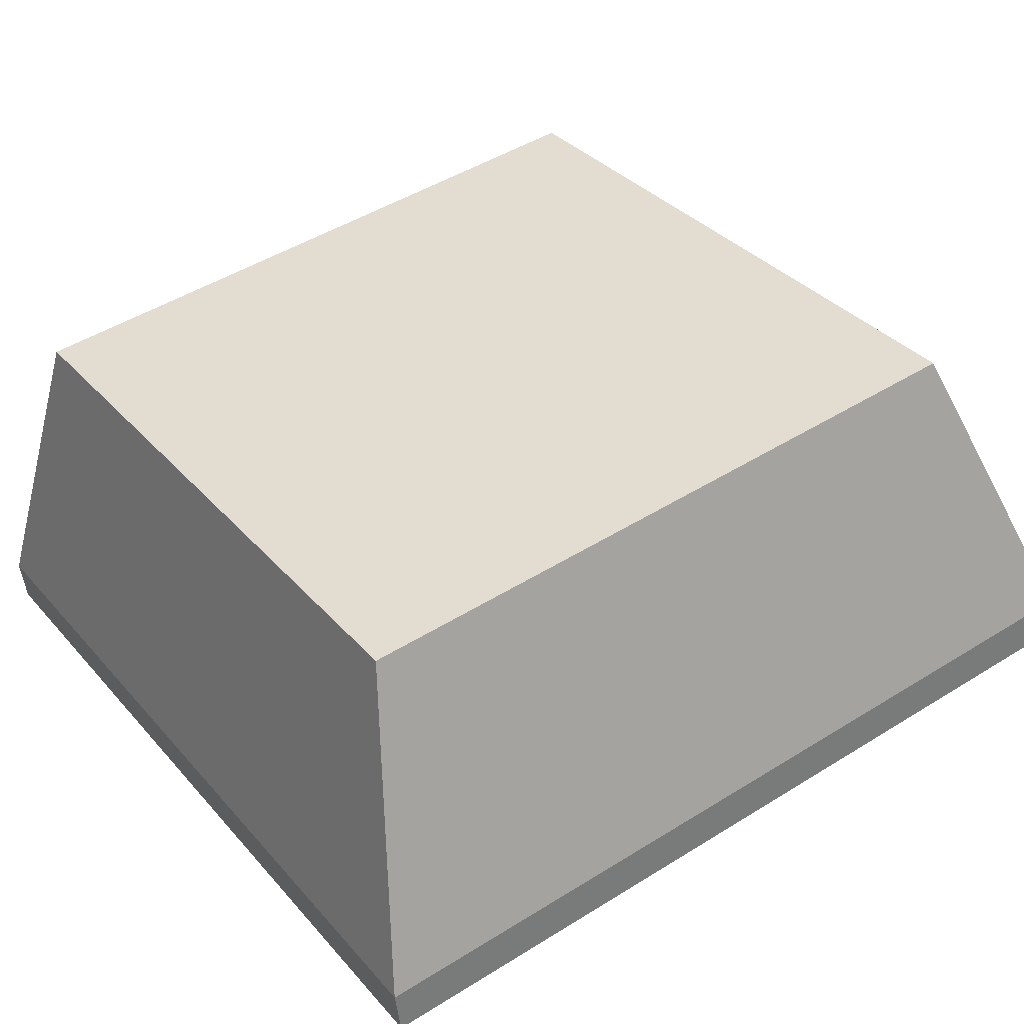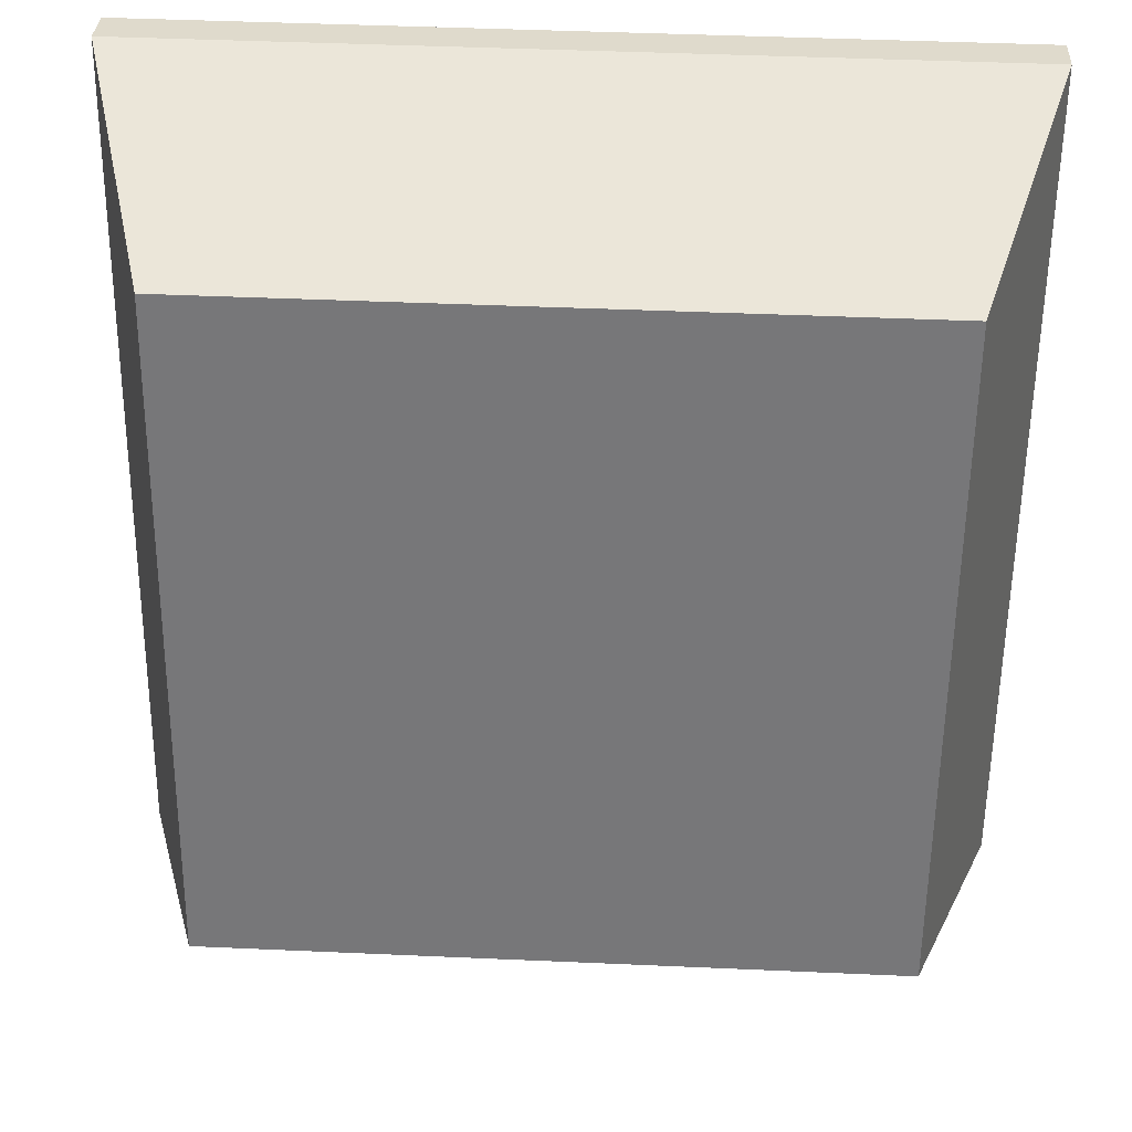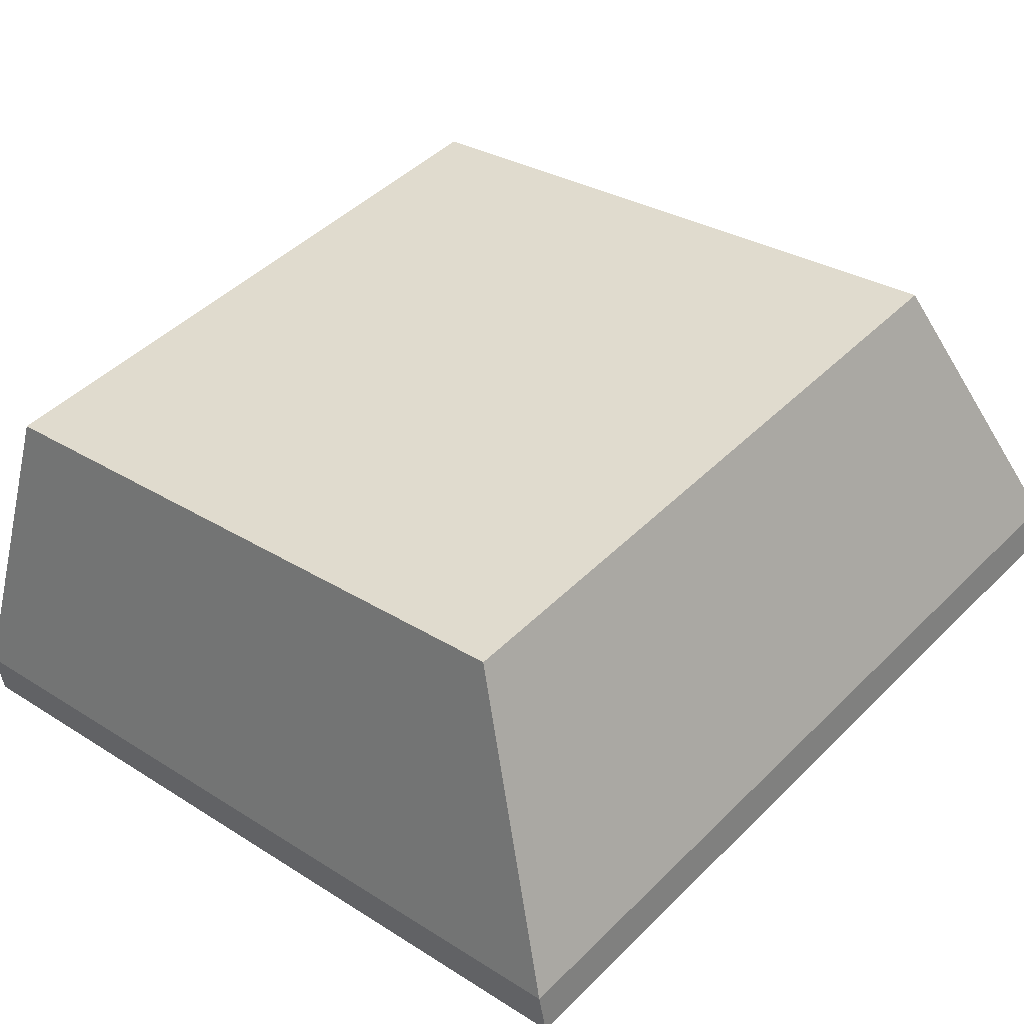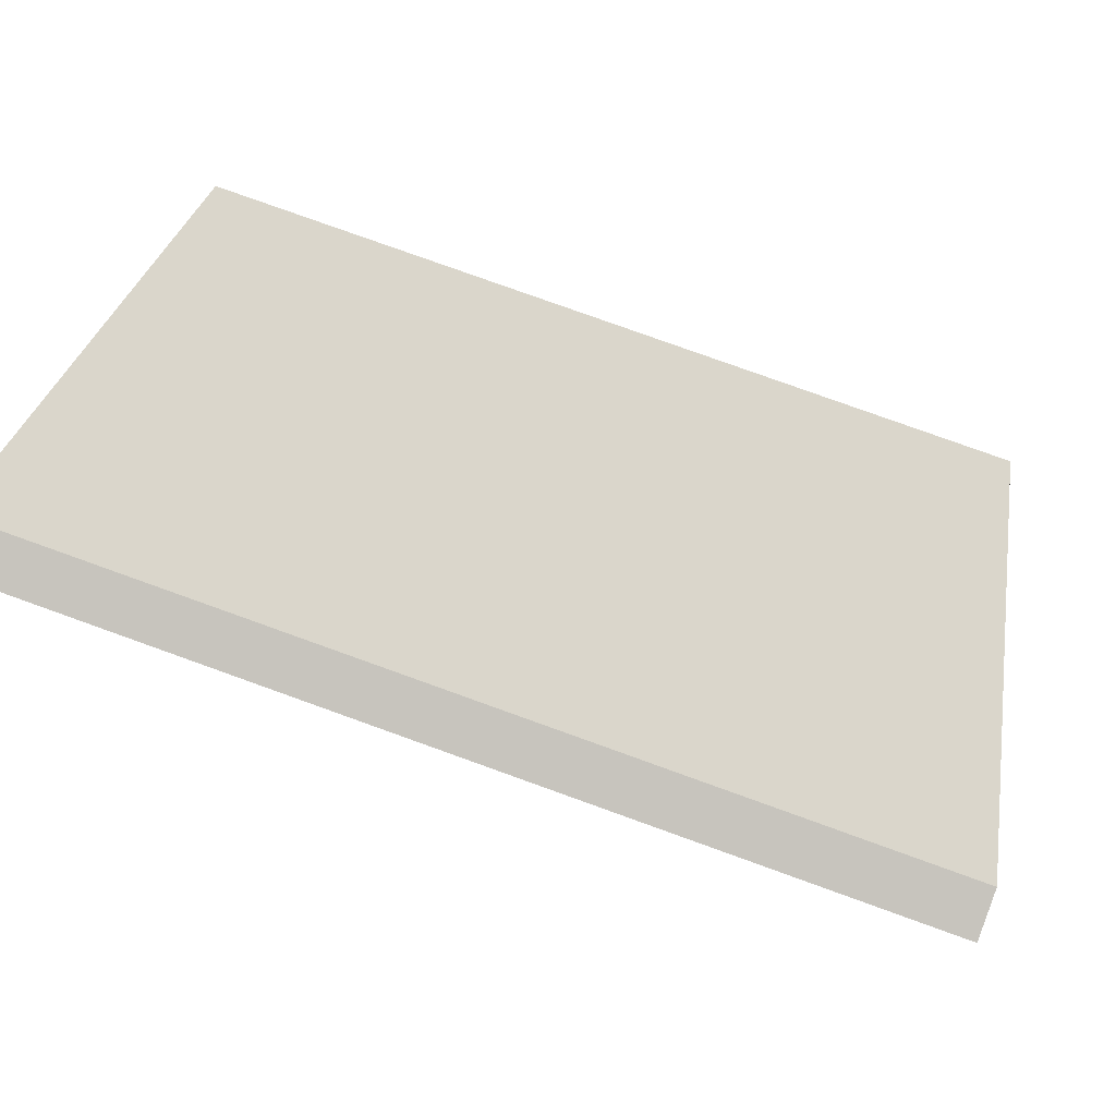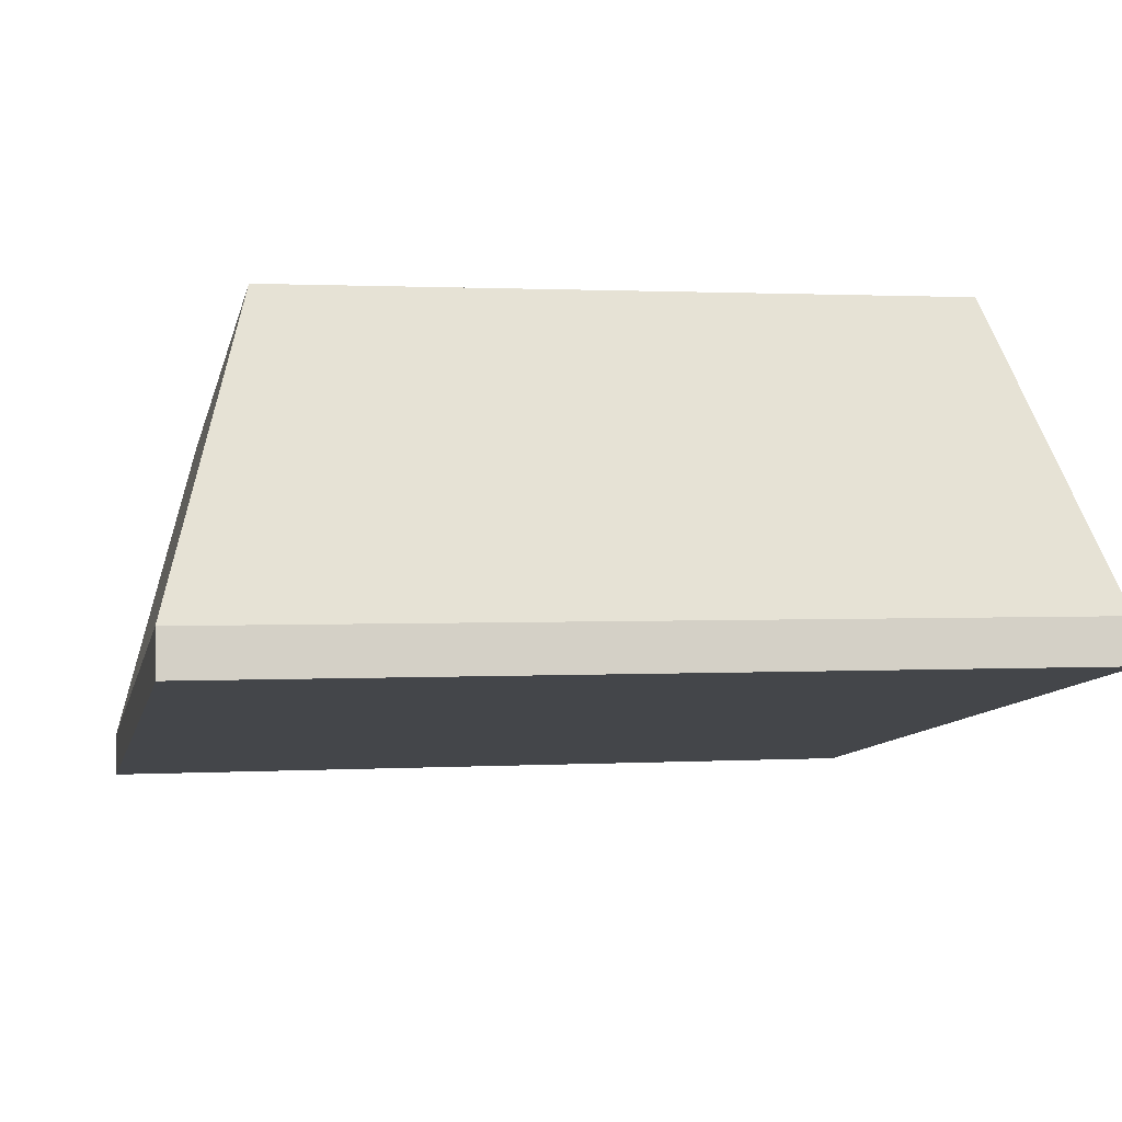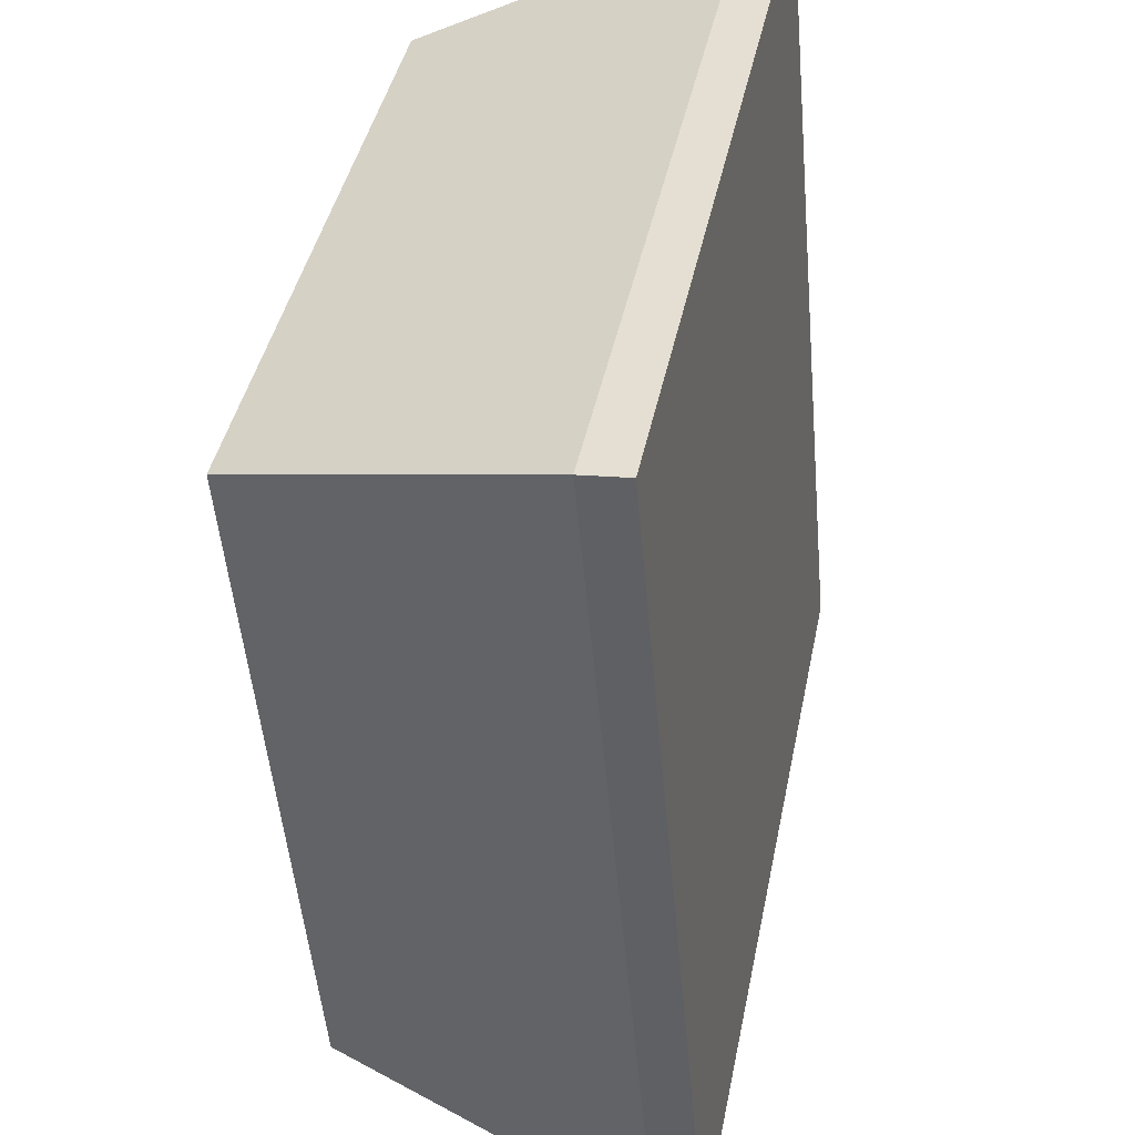
<metadata>
{"format":"obj","ext":"obj","renderer":"f3d","projection":"perspective","resolution":1024,"background":"white","views":[{"elev":47.5,"azim":144.9,"up":"+Y"},{"elev":43.5,"azim":-177.0,"up":"+Z"},{"elev":46.0,"azim":131.7,"up":"+Y"},{"elev":78.7,"azim":19.8,"up":"+Z"},{"elev":1.3,"azim":167.7,"up":"+Y"},{"elev":-50.3,"azim":-85.0,"up":"+Z"}]}
</metadata>
<code>
o Group_12_19/Group_12/mesh3/mesh3-geometry#mesh3-geometry
v -0.4897 0.04904 0.01507
v -0.4982 0.03372 -0.06173
v -0.4982 0.01814 0.01768
v -0.4897 0.06134 -0.04763
v -0.4982 0.01396 0.01686
v -0.4258 0.04904 0.01507
v -0.4173 0.03372 -0.06173
v -0.4982 0.02954 -0.06255
v -0.4173 0.01814 0.01768
v -0.4258 0.06134 -0.04763
v -0.4173 0.02954 -0.06255
v -0.4173 0.01396 0.01686
f 1 2 3
f 2 1 4
f 3 2 1
f 4 1 2
f 2 5 3
f 3 5 2
f 3 6 1
f 1 6 3
f 6 4 1
f 1 4 6
f 4 7 2
f 2 7 4
f 5 2 8
f 8 2 5
f 5 9 3
f 3 9 5
f 6 3 9
f 9 3 6
f 4 6 10
f 10 6 4
f 7 4 10
f 10 4 7
f 11 2 7
f 7 2 11
f 2 11 8
f 8 11 2
f 11 5 8
f 8 5 11
f 9 5 12
f 12 5 9
f 7 6 9
f 9 6 7
f 6 7 10
f 10 7 6
f 9 11 7
f 7 11 9
f 5 11 12
f 12 11 5
f 11 9 12
f 12 9 11

</code>
